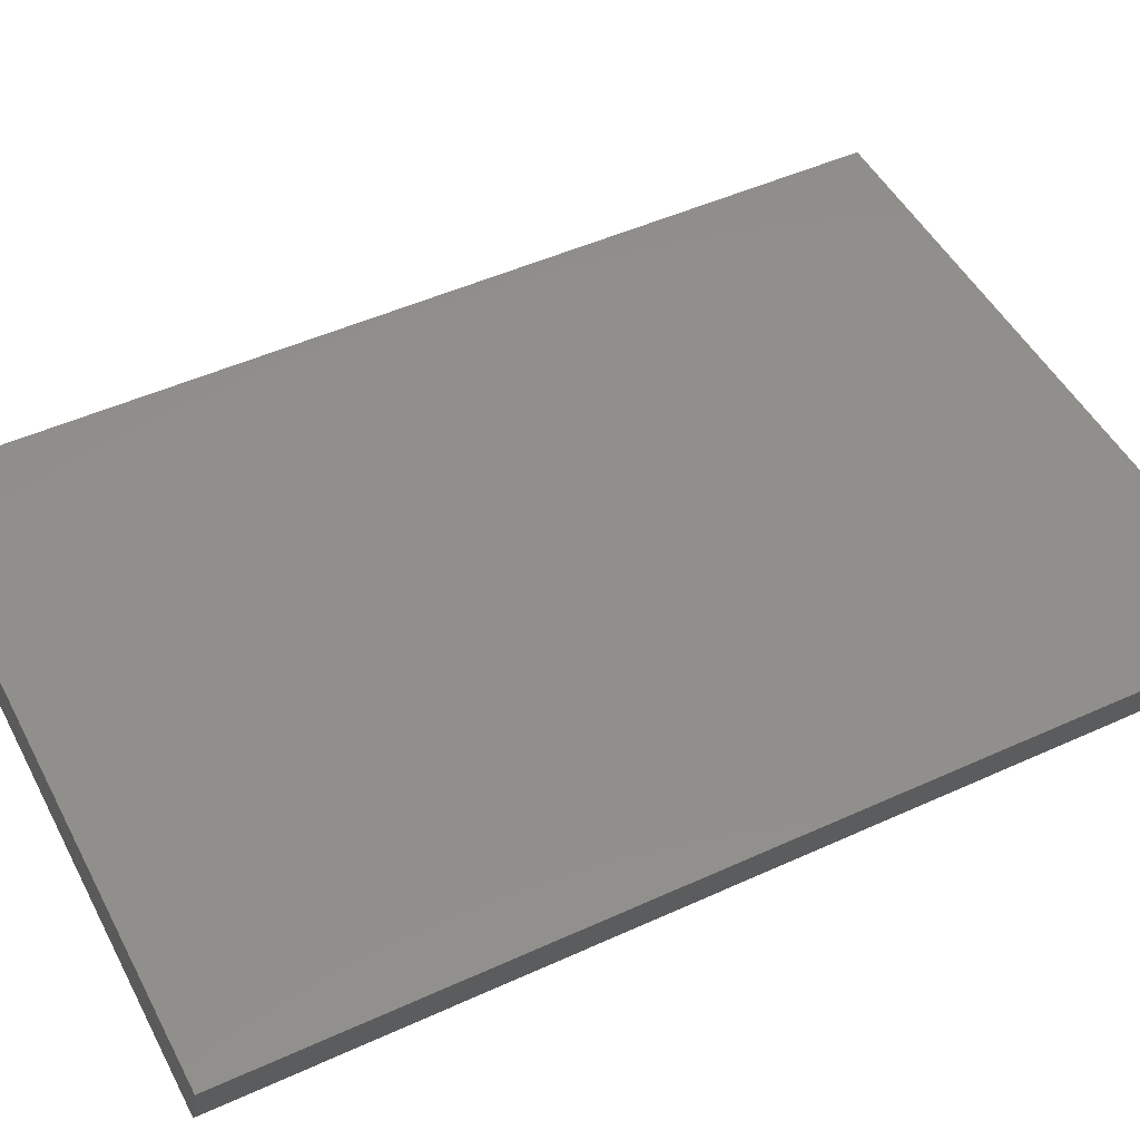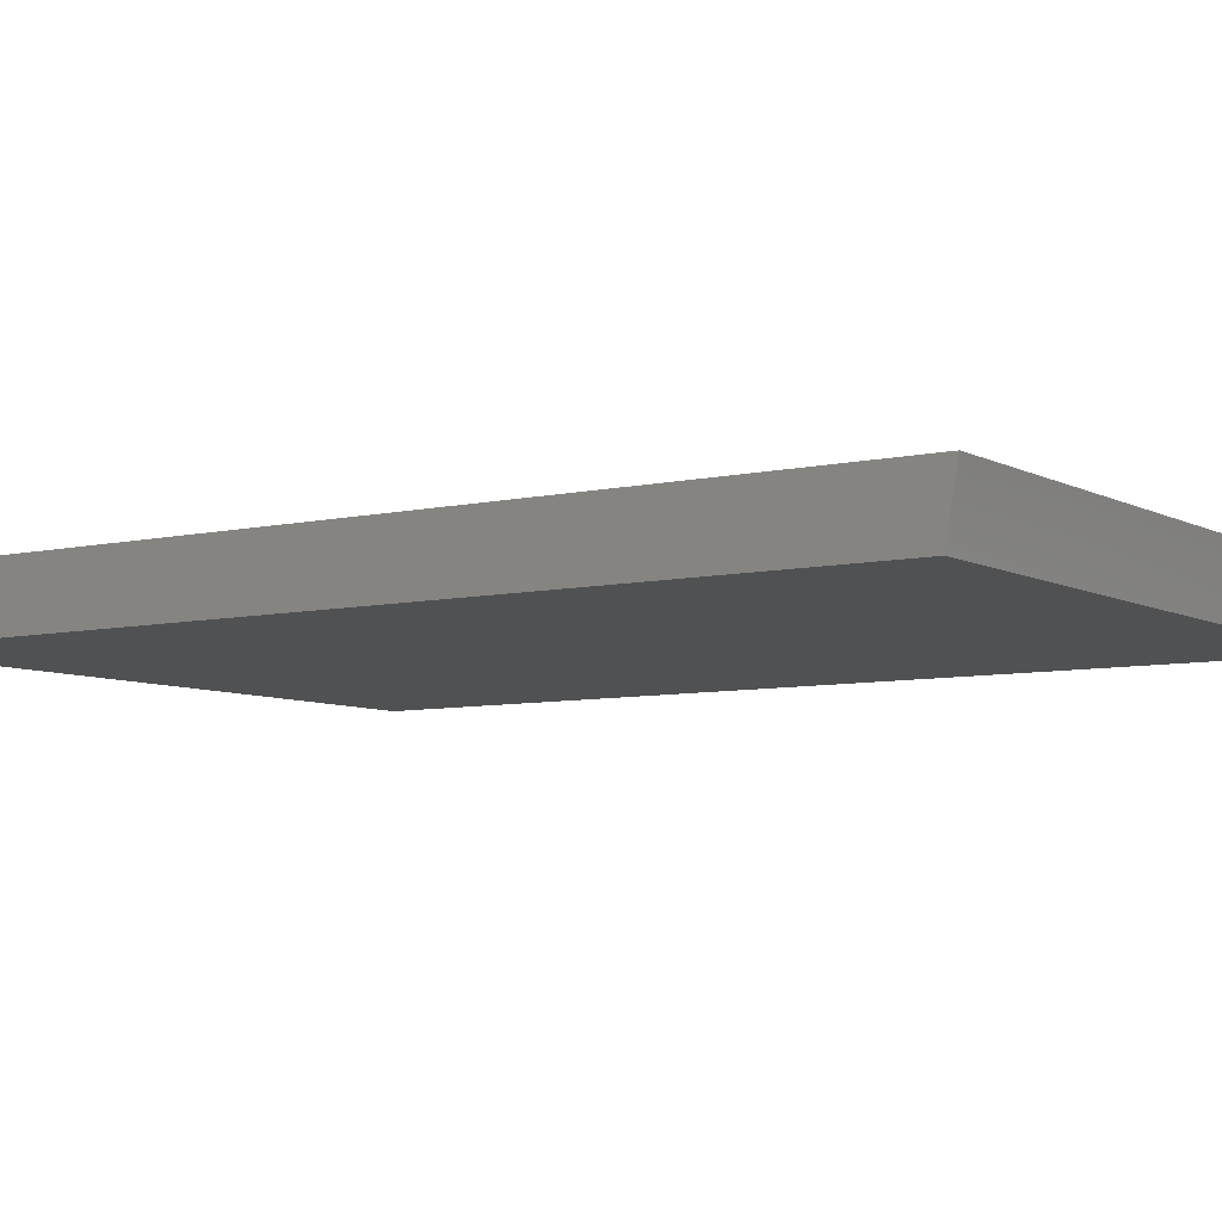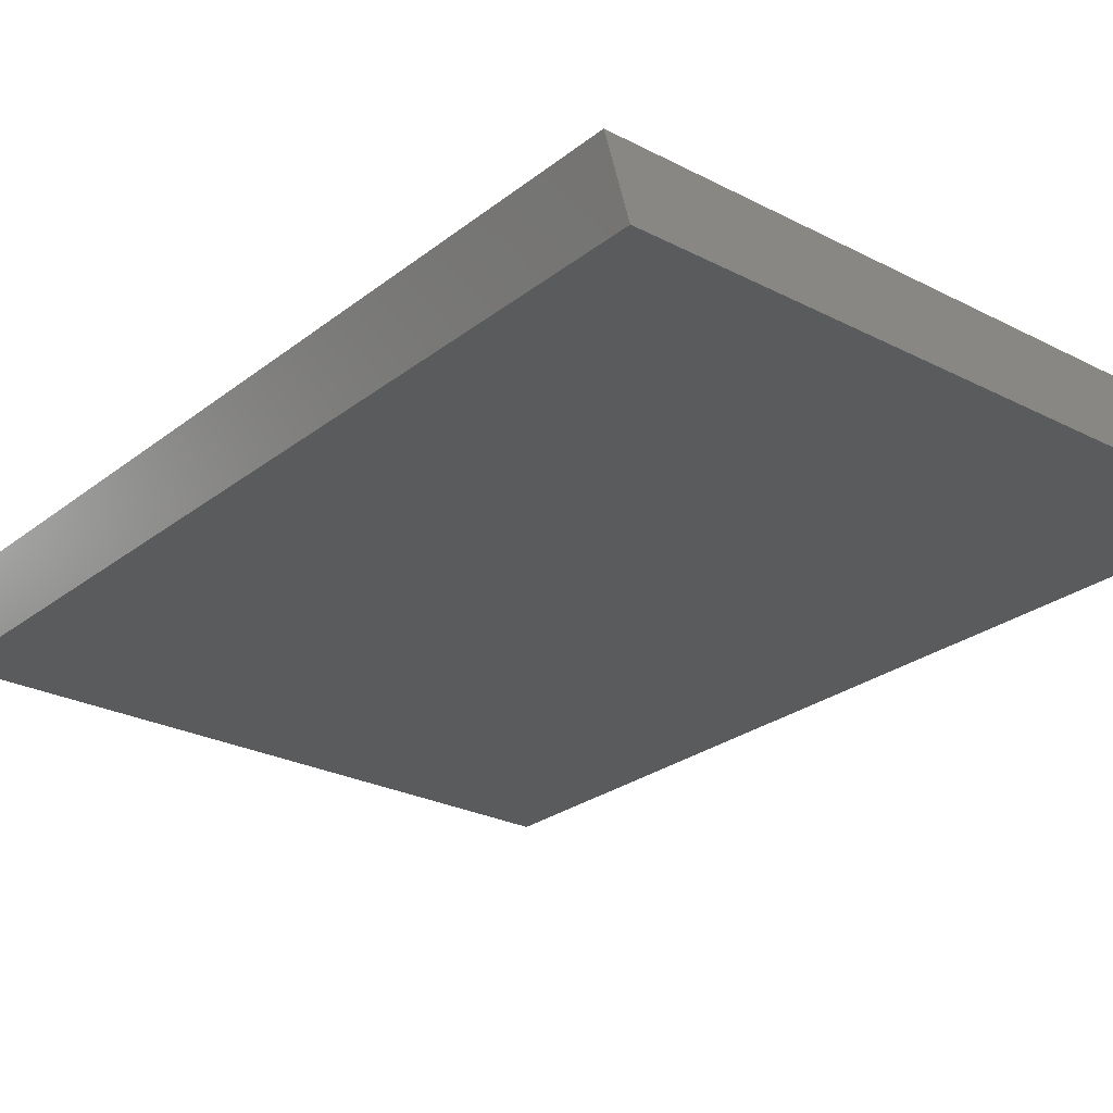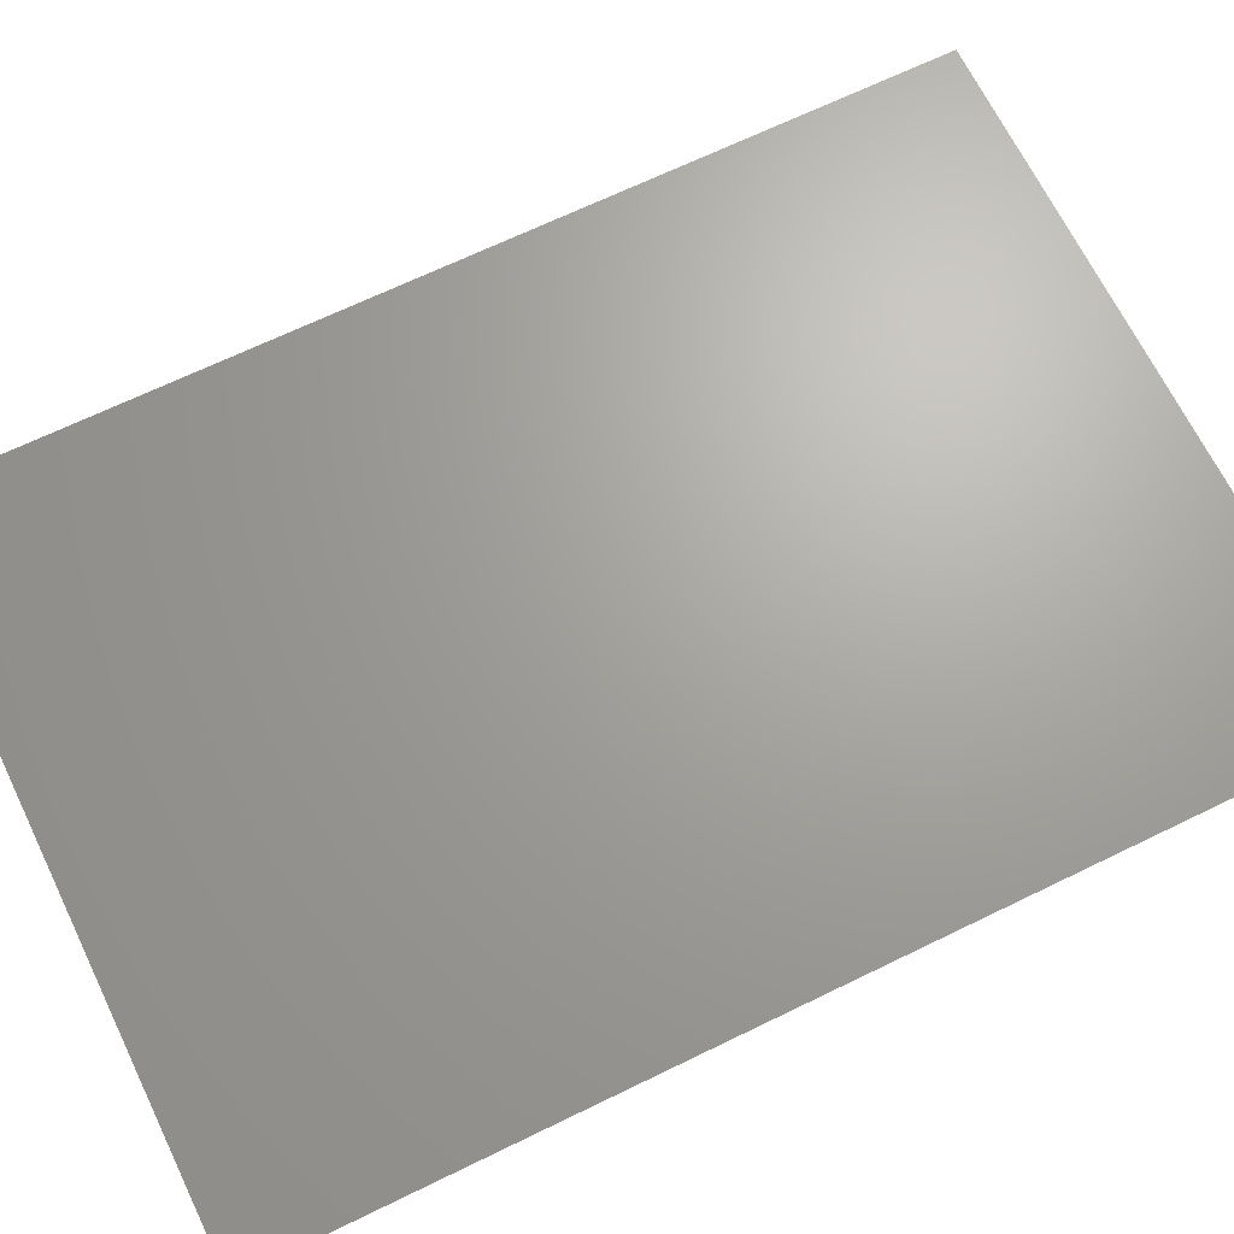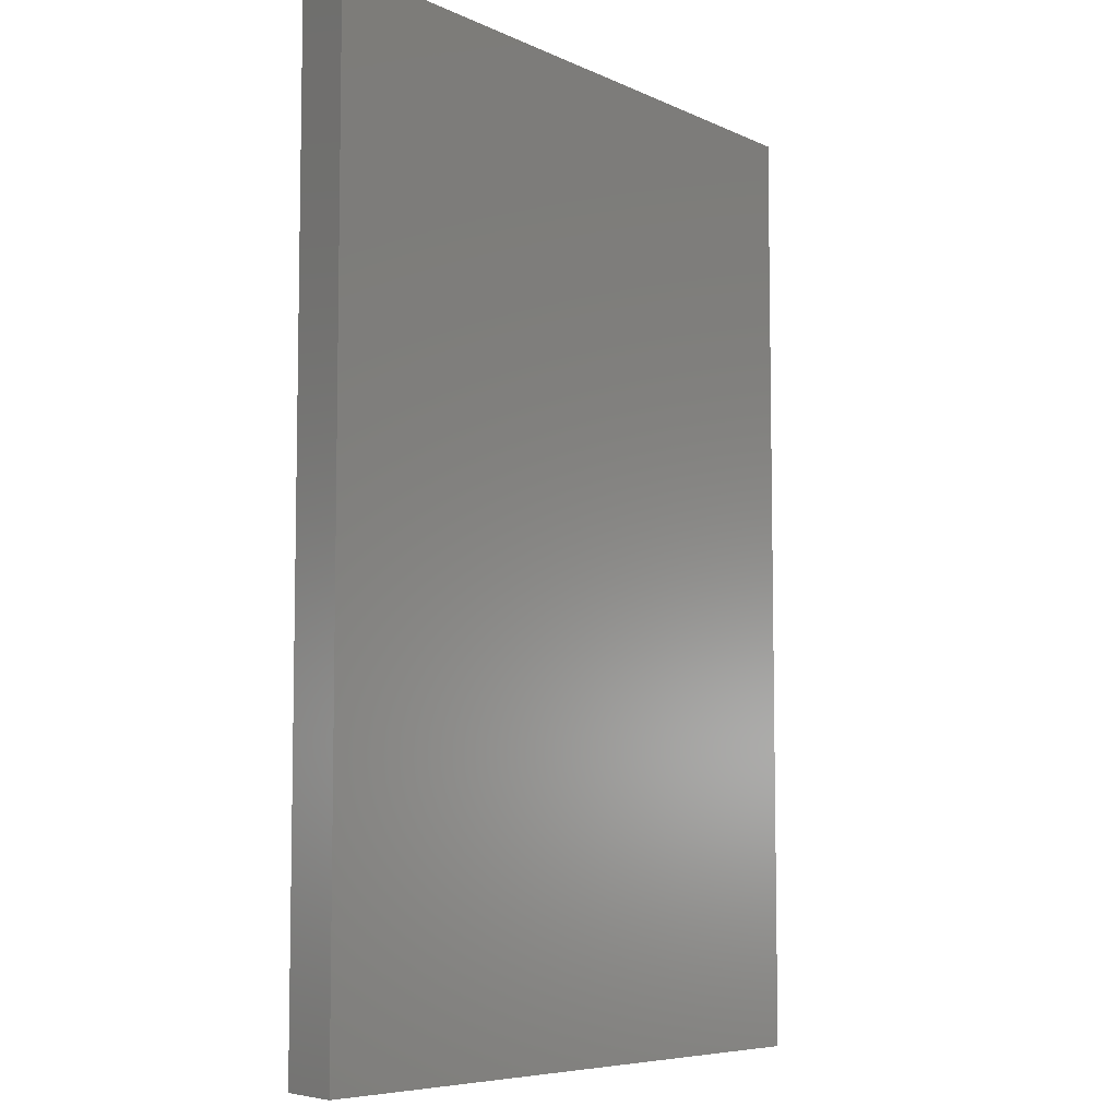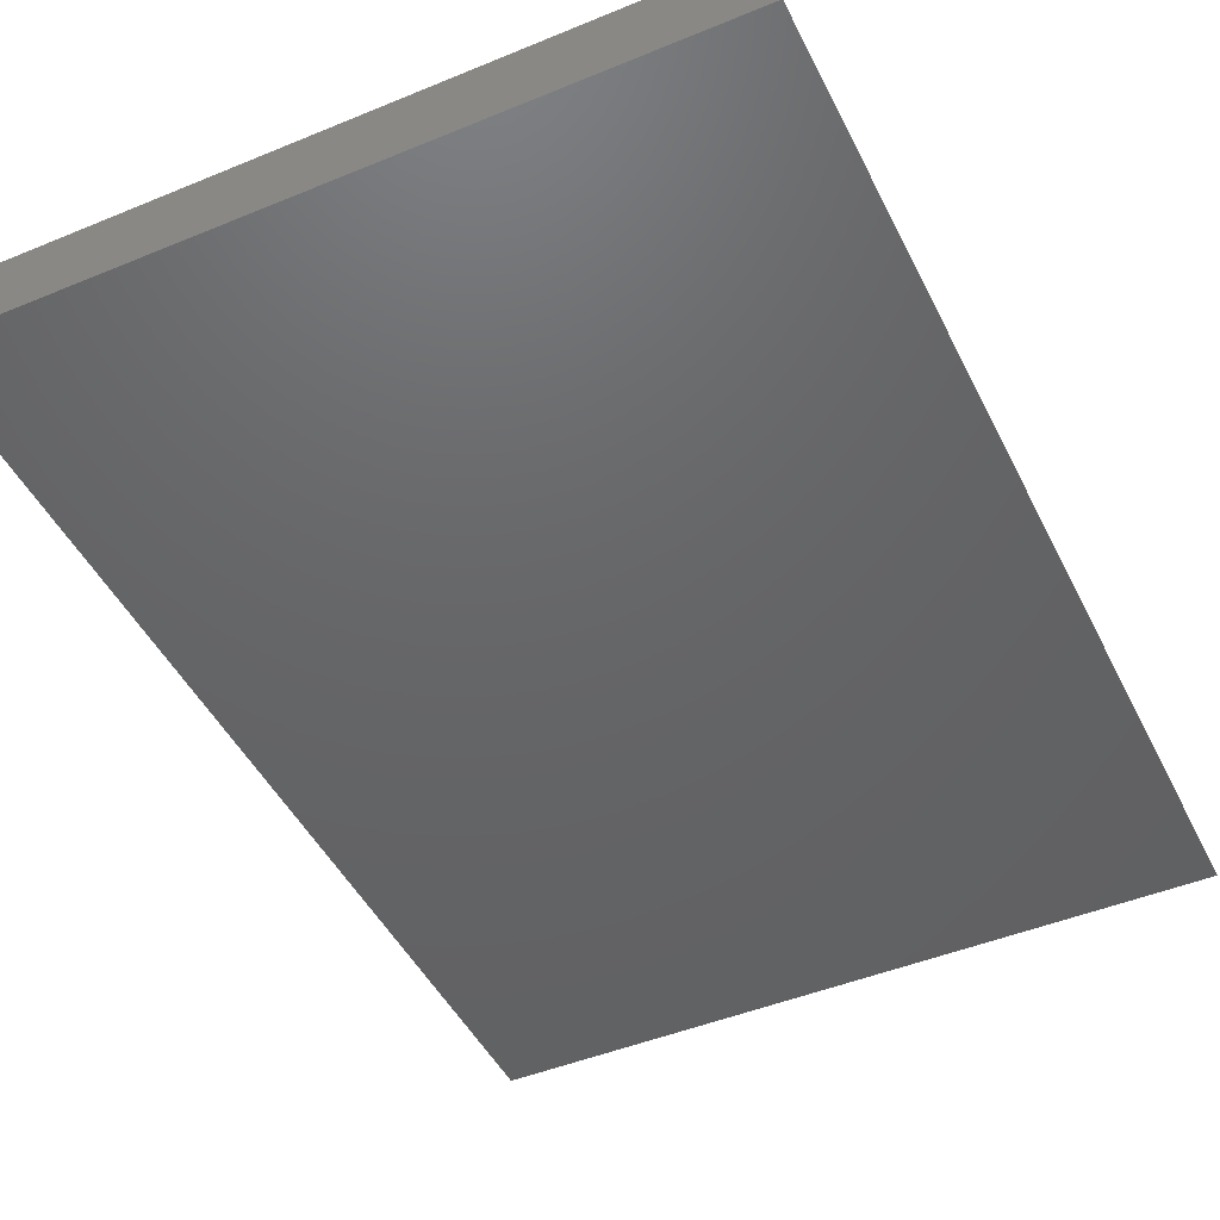
<metadata>
{"format":"stl","ext":"stl","renderer":"f3d","projection":"perspective","resolution":1024,"background":"white","views":[{"elev":48.8,"azim":-116.9,"up":"+Z"},{"elev":-6.9,"azim":124.0,"up":"+Z"},{"elev":-26.0,"azim":-39.3,"up":"+Z"},{"elev":67.6,"azim":-116.0,"up":"+Z"},{"elev":-6.9,"azim":-52.5,"up":"+Y"},{"elev":-46.2,"azim":25.3,"up":"+Z"}]}
</metadata>
<code>
# stl→obj: 16 verts, 20 faces
v -0.3554 -0.01587 -0.1007
v -0.3794 -1.016 -0.02875
v -0.3794 -0.01587 -0.02875
v -0.3554 -1.016 -0.1007
v 0.3402 -1.016 -0.02875
v 0.3402 -0.01587 -0.02875
v 0.3642 -0.01587 -0.1007
v 0.3642 -1.016 -0.1007
v -0.3794 0 -0.02875
v -0.3554 0 -0.1007
v 0.3402 0 -0.02875
v 0.3642 0 -0.1007
v 0.3402 6.592e-17 -0.02875
v -0.3554 6.592e-17 -0.1007
v -0.3794 6.592e-17 -0.02875
v 0.3642 6.592e-17 -0.1007
f 1 2 3
f 1 4 2
f 3 5 6
f 3 2 5
f 7 4 1
f 7 8 4
f 1 3 9
f 1 9 10
f 5 2 4
f 5 4 8
f 6 8 7
f 6 5 8
f 3 6 11
f 3 11 9
f 7 1 10
f 7 10 12
f 13 14 15
f 13 16 14
f 6 7 12
f 6 12 11

</code>
